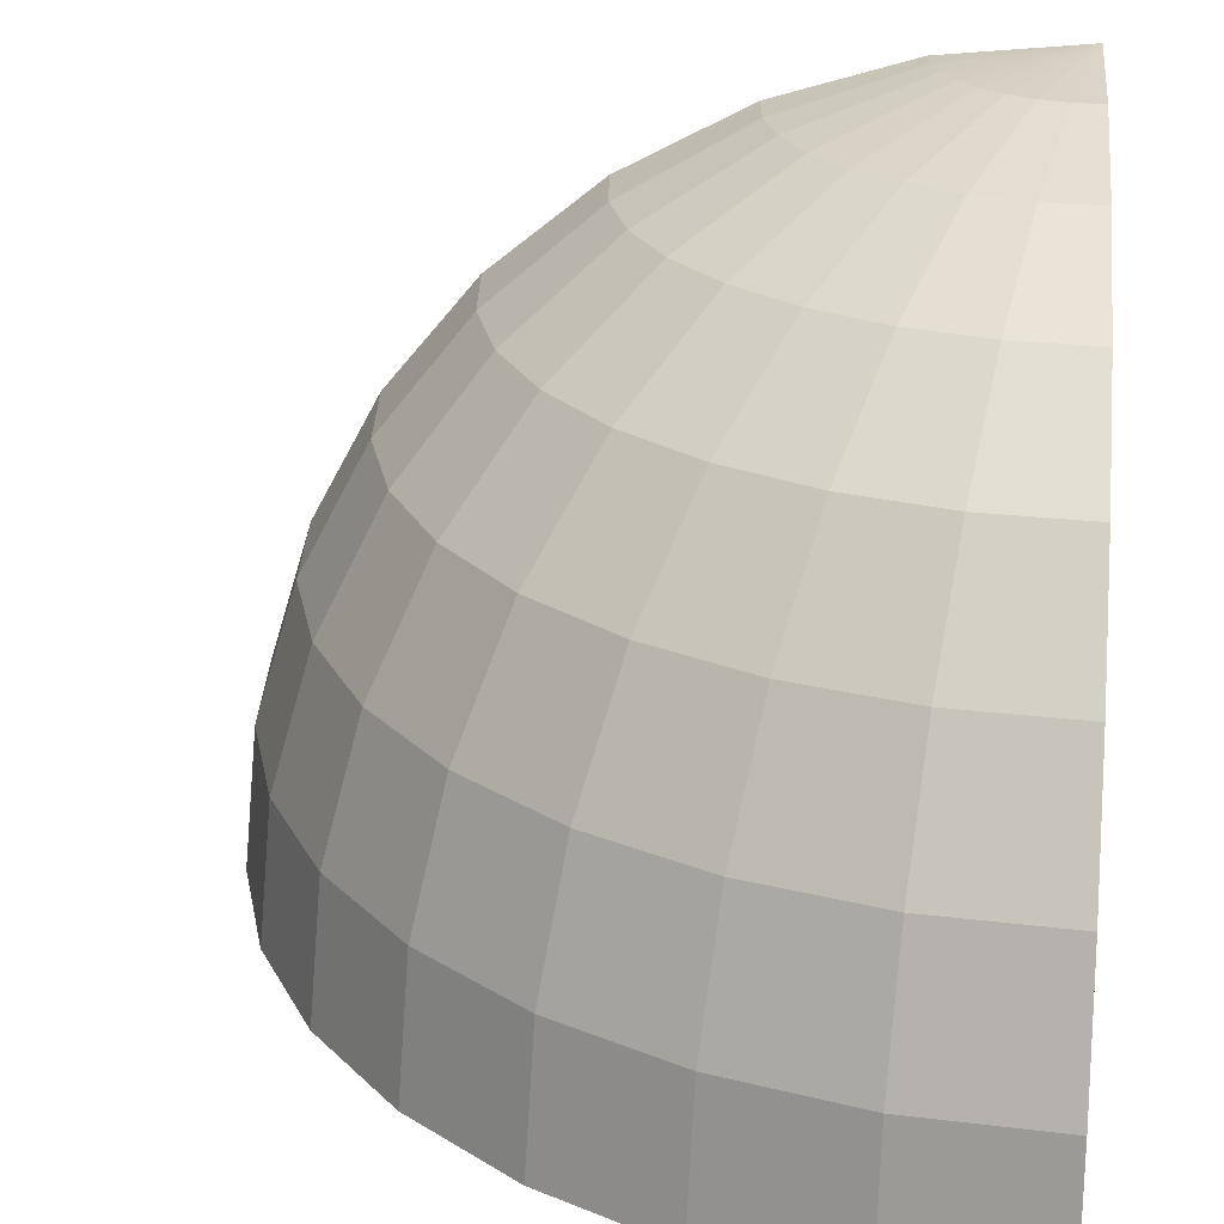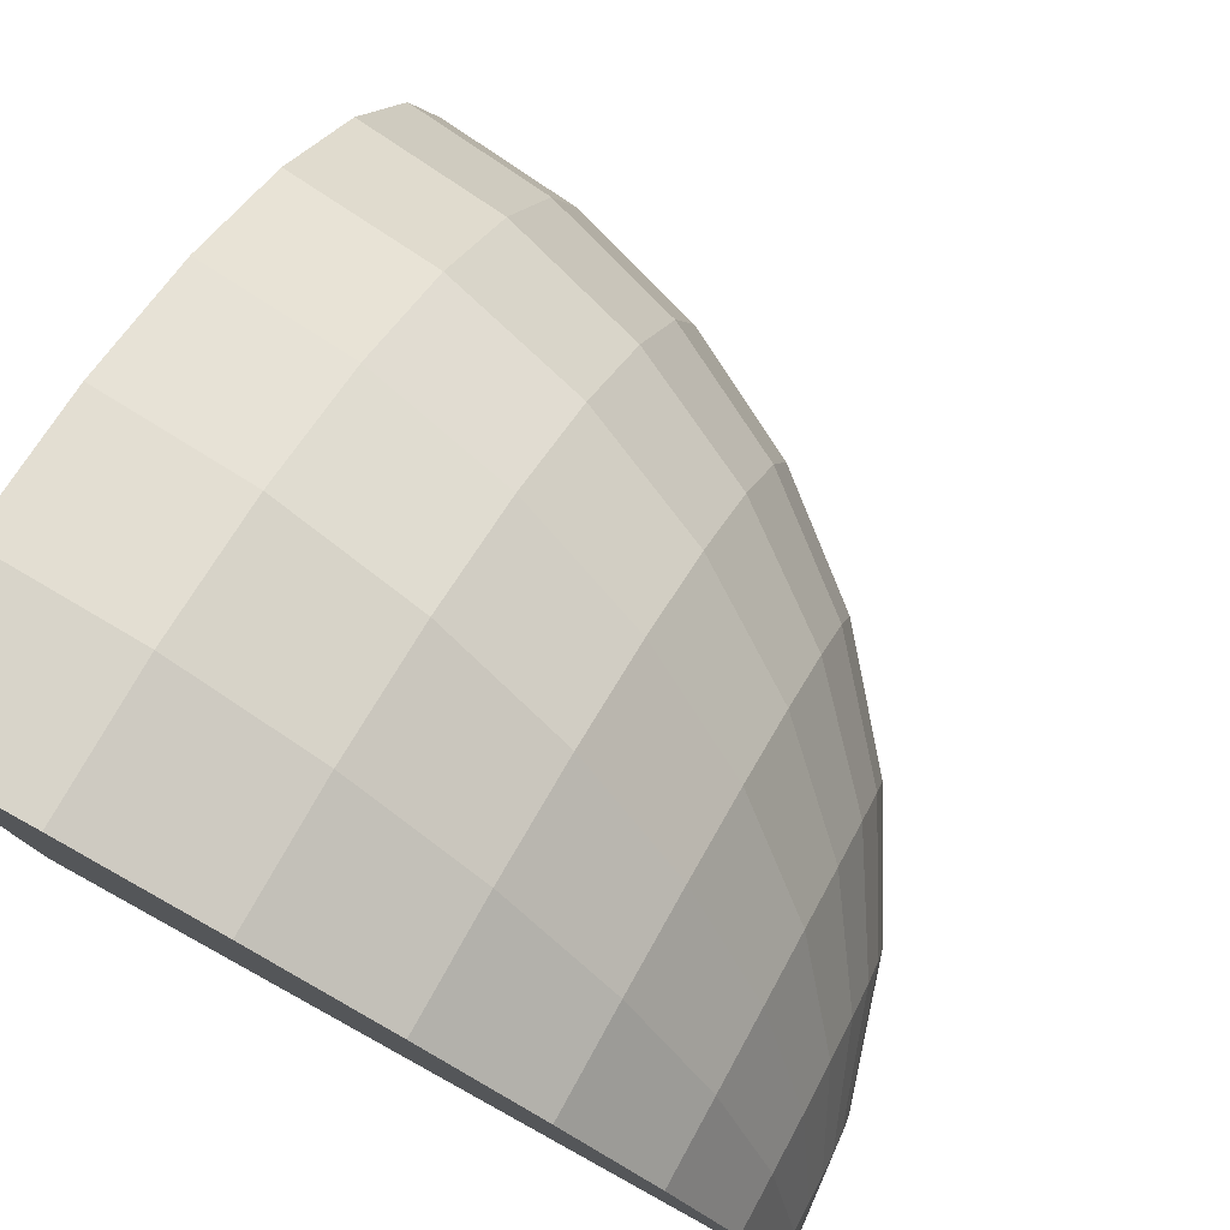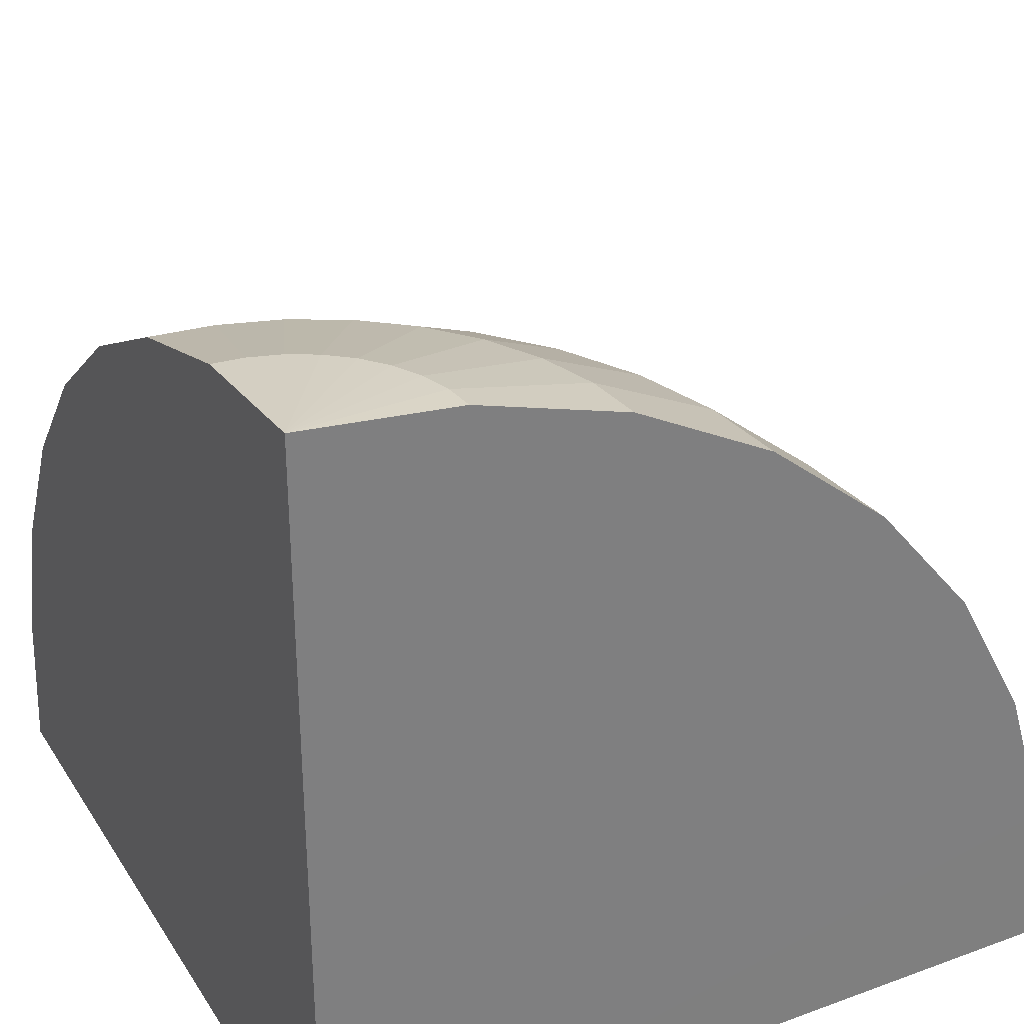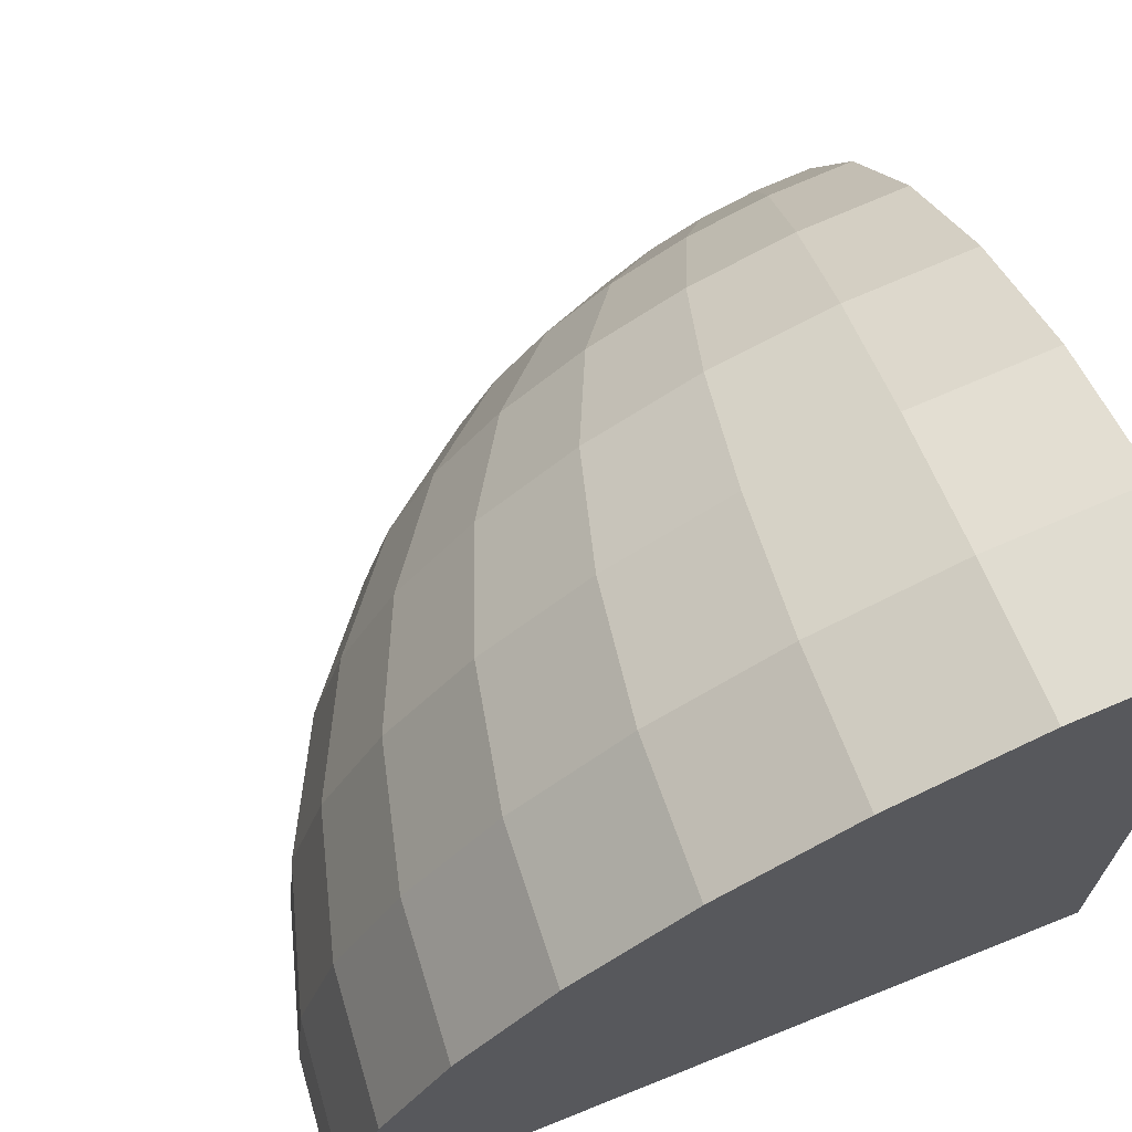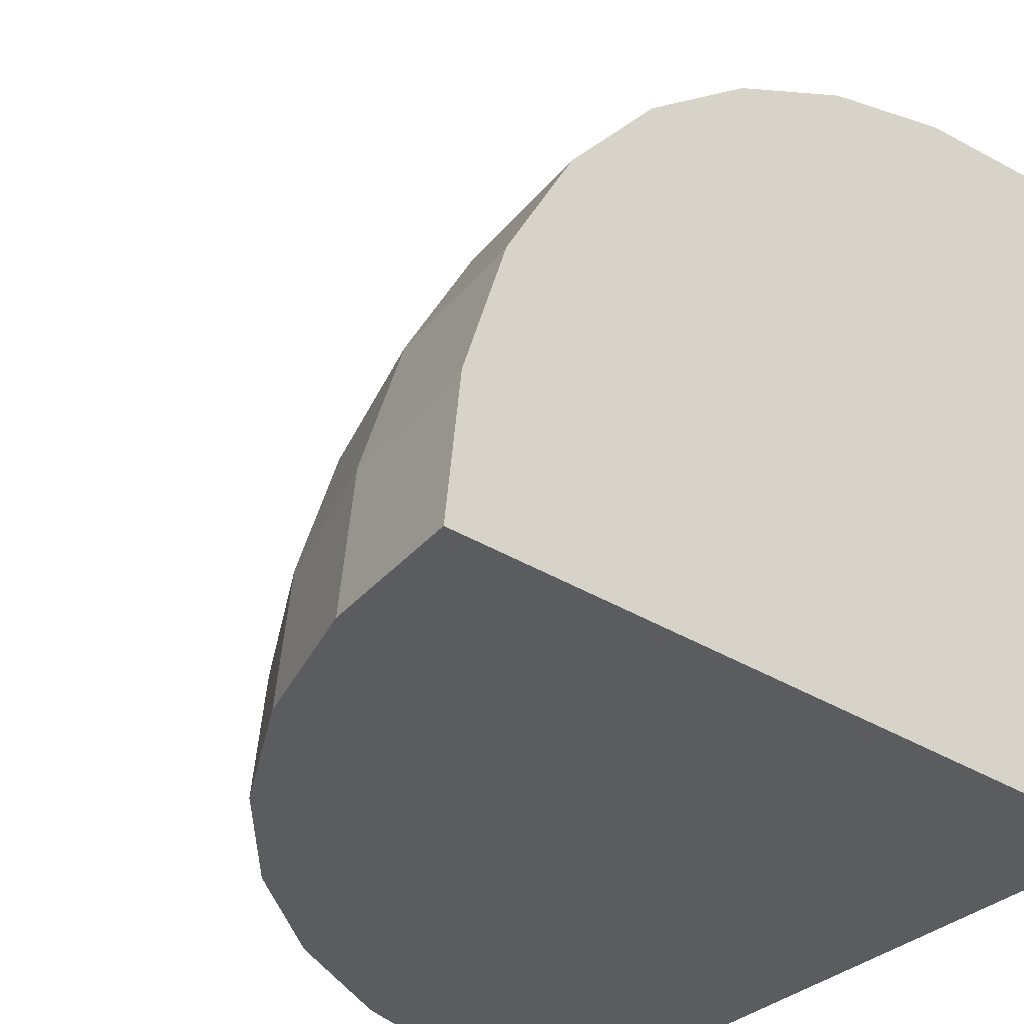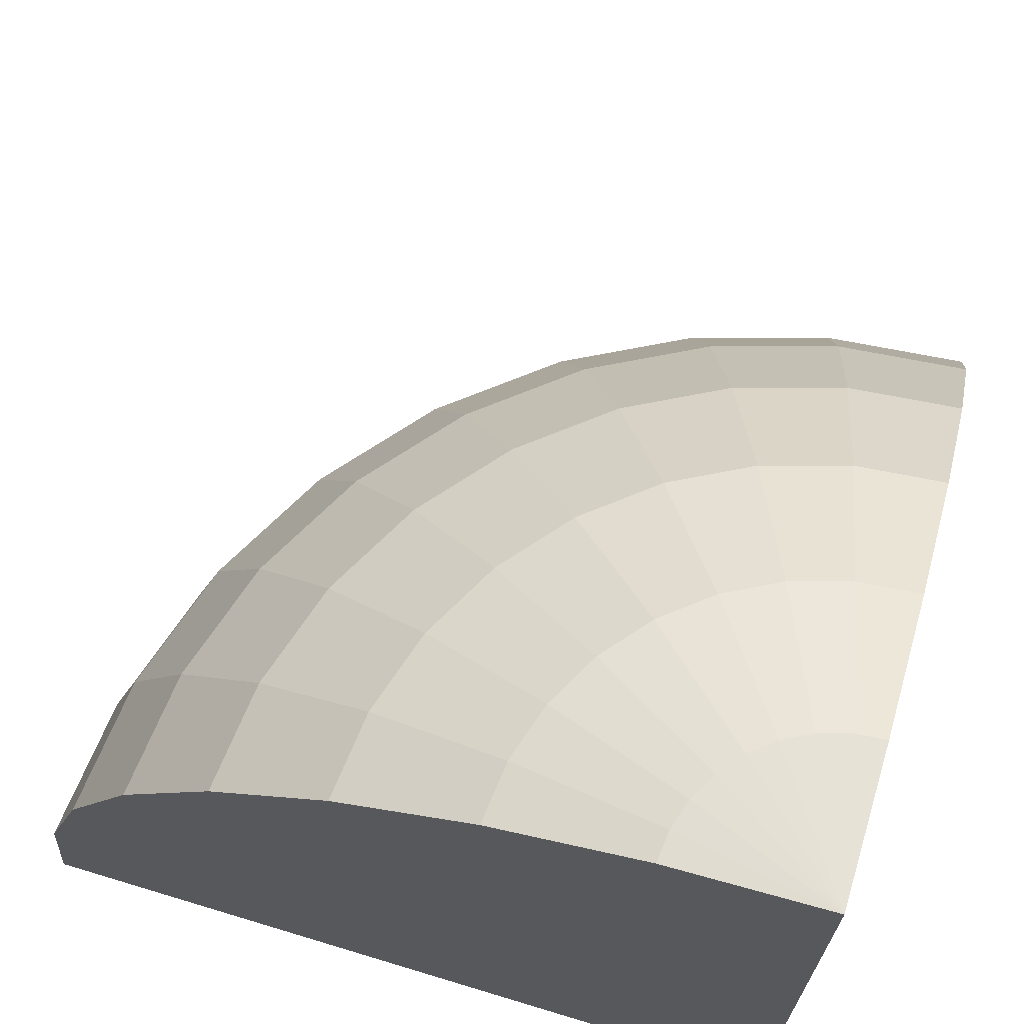
<metadata>
{"format":"obj","ext":"obj","renderer":"f3d","projection":"perspective","resolution":1024,"background":"white","views":[{"elev":23.8,"azim":6.0,"up":"+Y"},{"elev":78.8,"azim":118.8,"up":"+Z"},{"elev":31.5,"azim":152.7,"up":"+Y"},{"elev":68.8,"azim":-21.9,"up":"+Z"},{"elev":-34.5,"azim":-39.8,"up":"+Z"},{"elev":69.0,"azim":106.9,"up":"+Y"}]}
</metadata>
<code>
v -0.1948 0.9811 0.000317
v -0.3824 0.9242 0.000317
v -0.5553 0.8318 0.000317
v -0.7069 0.7074 0.000317
v -0.8312 0.5559 0.000317
v -0.9236 0.383 0.000317
v -0.9805 0.1954 0.000317
v -0.9998 0.000341 0.000317
v 0.000247 0.9811 0.1954
v 0.000246 0.9242 0.383
v 0.000246 0.8318 0.5559
v 0.000246 0.7074 0.7074
v 0.000246 0.5559 0.8318
v 0.000247 0.383 0.9242
v 0.000246 0.1954 0.9811
v 0.000246 0.000341 1
v -0.03781 0.9811 0.1917
v -0.07441 0.9242 0.3756
v -0.1081 0.8318 0.5452
v -0.1377 0.7074 0.6938
v -0.162 0.5559 0.8158
v -0.18 0.383 0.9064
v -0.1911 0.1954 0.9623
v -0.1948 0.000341 0.9811
v 0.000246 1 0.000317
v -0.07441 0.9811 0.1806
v -0.1462 0.9242 0.3539
v -0.2124 0.8318 0.5136
v -0.2704 0.7074 0.6536
v -0.3179 0.5559 0.7685
v -0.3533 0.383 0.8539
v -0.3751 0.1954 0.9064
v -0.3824 0.000341 0.9242
v -0.1081 0.9811 0.1625
v -0.2124 0.9242 0.3185
v -0.3084 0.8318 0.4623
v -0.3926 0.7074 0.5883
v -0.4617 0.5559 0.6917
v -0.513 0.383 0.7685
v -0.5446 0.1954 0.8158
v -0.5553 0.000341 0.8318
v -0.1377 0.9811 0.1383
v -0.2704 0.9242 0.2709
v -0.3926 0.8318 0.3932
v -0.4998 0.7074 0.5003
v -0.5877 0.5559 0.5883
v -0.653 0.383 0.6536
v -0.6933 0.1954 0.6938
v -0.7069 0.000341 0.7074
v -0.162 0.9811 0.1087
v -0.3179 0.9242 0.2129
v -0.4617 0.8318 0.309
v -0.5877 0.7074 0.3932
v -0.6911 0.5559 0.4623
v -0.7679 0.383 0.5136
v -0.8152 0.1954 0.5452
v -0.8312 0.000341 0.5559
v -0.18 0.9811 0.07497
v -0.3533 0.9242 0.1468
v -0.513 0.8318 0.2129
v -0.653 0.7074 0.2709
v -0.7679 0.5559 0.3185
v -0.8533 0.383 0.3539
v -0.9059 0.1954 0.3756
v -0.9236 0.000341 0.383
v -0.1911 0.9811 0.03838
v -0.3751 0.9242 0.07497
v -0.5446 0.8318 0.1087
v -0.6933 0.7074 0.1383
v -0.8152 0.5559 0.1625
v -0.9059 0.383 0.1806
v -0.9617 0.1954 0.1917
v -0.9805 0.000341 0.1954
v -0.000331 0.000209 -7.8e-05
v -0.03849 0.9801 0.1951
v -0.08009 0.9766 0.1943
v -0.1284 0.9701 0.1928
v -0.1898 0.9588 0.1903
v -0.2777 0.9389 0.1861
v -0.334 0.9242 0.1829
v -0.421 0.8851 0.1748
v -0.5279 0.8318 0.1638
f 9 17 75
f 10 19 11
f 12 19 20
f 13 20 21
f 13 22 14
f 15 22 23
f 15 24 16
f 9 25 17
f 21 31 22
f 23 31 32
f 23 33 24
f 17 25 26
f 75 26 76
f 18 28 19
f 20 28 29
f 20 30 21
f 76 34 77
f 28 35 36
f 29 36 37
f 30 37 38
f 30 39 31
f 32 39 40
f 32 41 33
f 26 25 34
f 38 47 39
f 40 47 48
f 40 49 41
f 34 25 42
f 77 42 78
f 35 44 36
f 36 45 37
f 38 45 46
f 43 52 44
f 44 53 45
f 46 53 54
f 46 55 47
f 48 55 56
f 49 56 57
f 42 25 50
f 78 50 79
f 56 63 64
f 56 65 57
f 50 25 58
f 58 59 79
f 81 80 59
f 53 60 61
f 54 61 62
f 54 63 55
f 69 82 68
f 62 69 70
f 62 71 63
f 64 71 72
f 15 16 74
f 64 73 65
f 58 25 66
f 58 67 59
f 67 68 81
f 73 7 8
f 66 25 1
f 67 1 2
f 68 2 3
f 69 3 4
f 70 4 5
f 71 5 6
f 72 6 7
f 1 25 74
f 60 81 82
f 51 81 52
f 51 79 80
f 43 79 51
f 35 78 43
f 27 77 35
f 18 76 27
f 61 82 69
f 10 75 18
f 25 9 74
f 9 10 74
f 10 11 74
f 11 12 74
f 12 13 74
f 13 14 74
f 14 15 74
f 2 1 74
f 3 2 74
f 4 3 74
f 5 4 74
f 6 5 74
f 7 6 74
f 8 7 74
f 74 65 73
f 74 57 65
f 8 74 73
f 74 49 57
f 74 41 49
f 33 41 74
f 24 33 74
f 16 24 74
f 10 18 19
f 12 11 19
f 13 12 20
f 13 21 22
f 15 14 22
f 15 23 24
f 21 30 31
f 23 22 31
f 23 32 33
f 75 17 26
f 18 27 28
f 20 19 28
f 20 29 30
f 76 26 34
f 28 27 35
f 29 28 36
f 30 29 37
f 30 38 39
f 32 31 39
f 32 40 41
f 38 46 47
f 40 39 47
f 40 48 49
f 77 34 42
f 35 43 44
f 36 44 45
f 38 37 45
f 43 51 52
f 44 52 53
f 46 45 53
f 46 54 55
f 48 47 55
f 49 48 56
f 78 42 50
f 56 55 63
f 56 64 65
f 80 79 59
f 50 58 79
f 53 52 60
f 54 53 61
f 54 62 63
f 62 61 69
f 62 70 71
f 64 63 71
f 64 72 73
f 58 66 67
f 82 81 68
f 59 67 81
f 73 72 7
f 67 66 1
f 68 67 2
f 69 68 3
f 70 69 4
f 71 70 5
f 72 71 6
f 60 52 81
f 51 80 81
f 43 78 79
f 35 77 78
f 27 76 77
f 18 75 76
f 61 60 82
f 10 9 75

</code>
